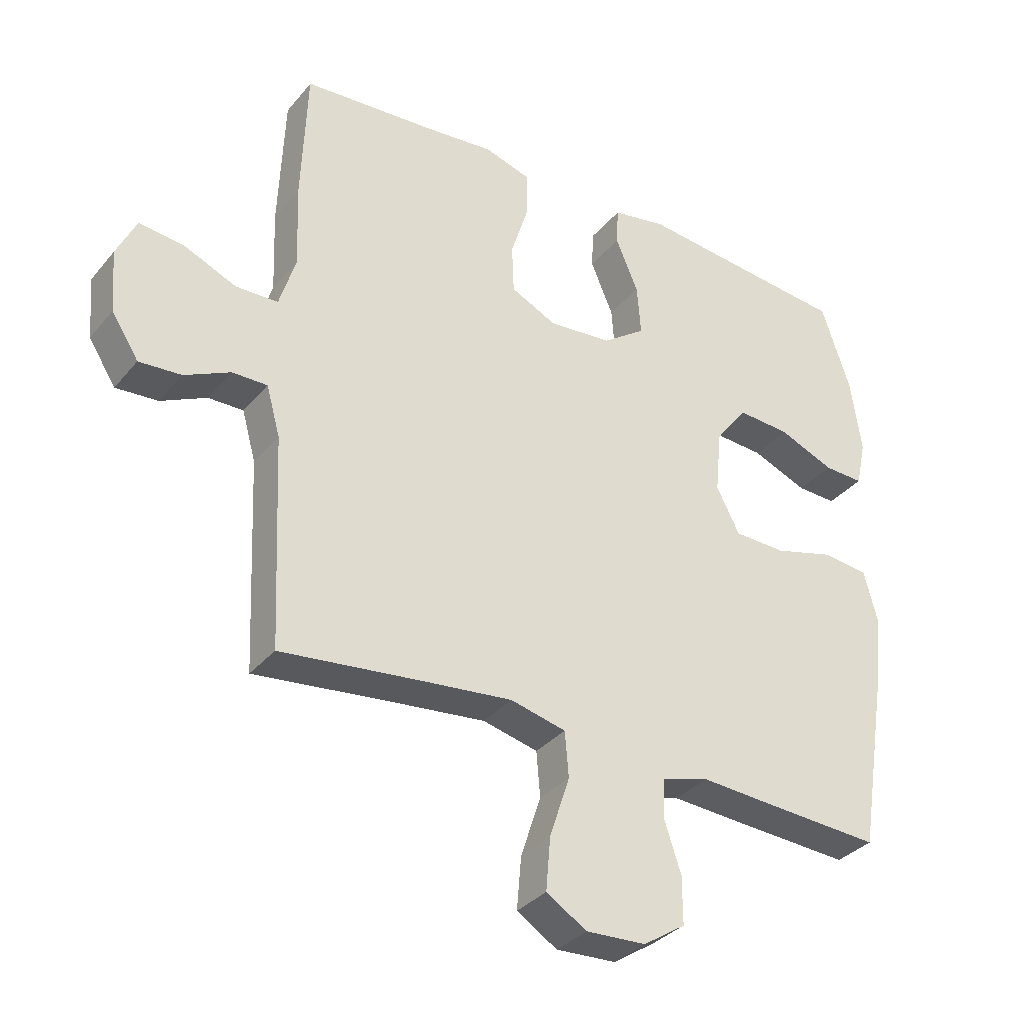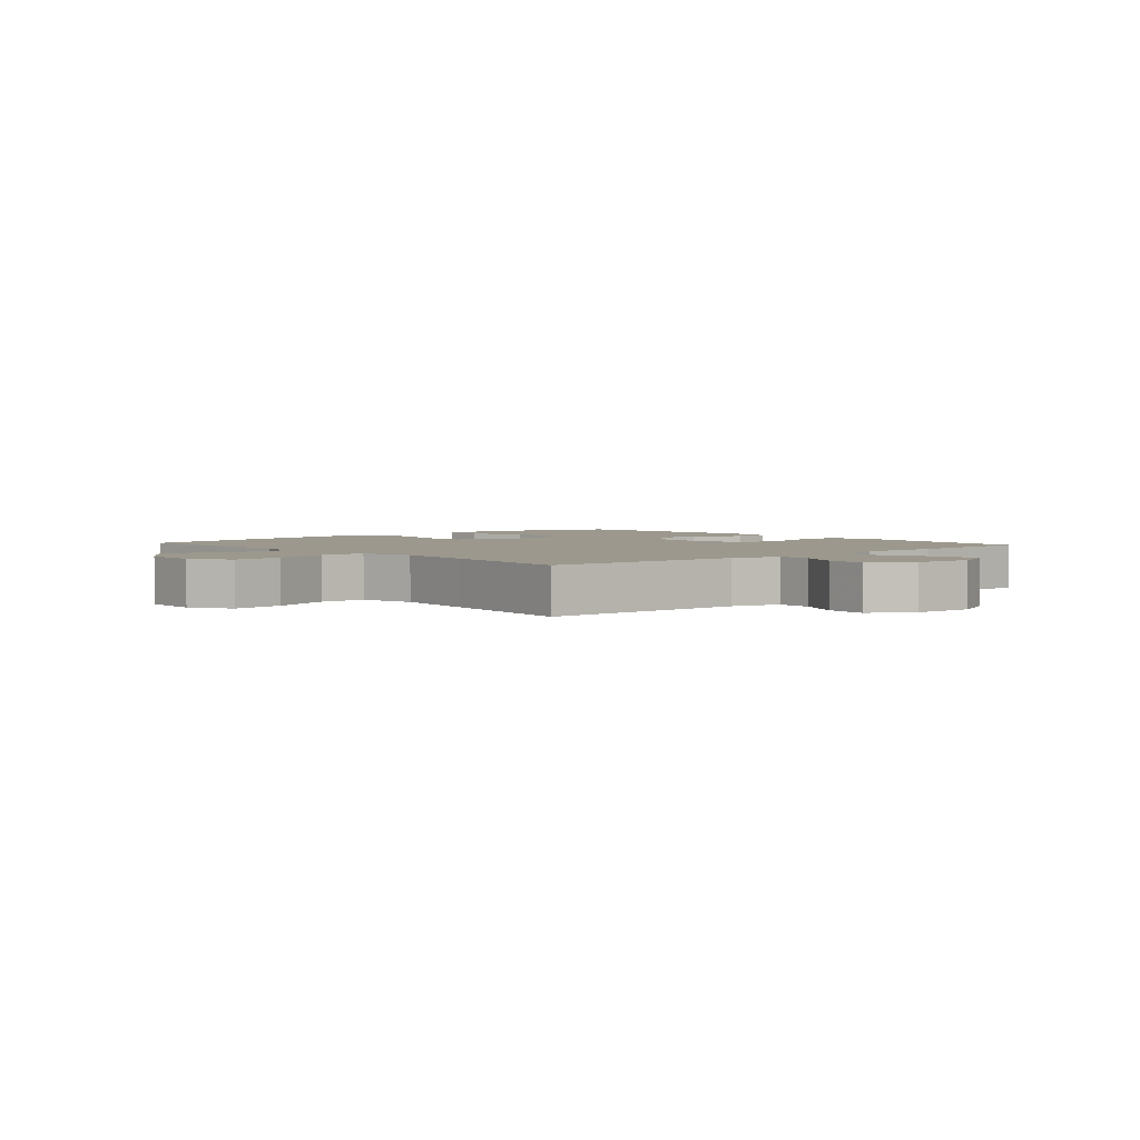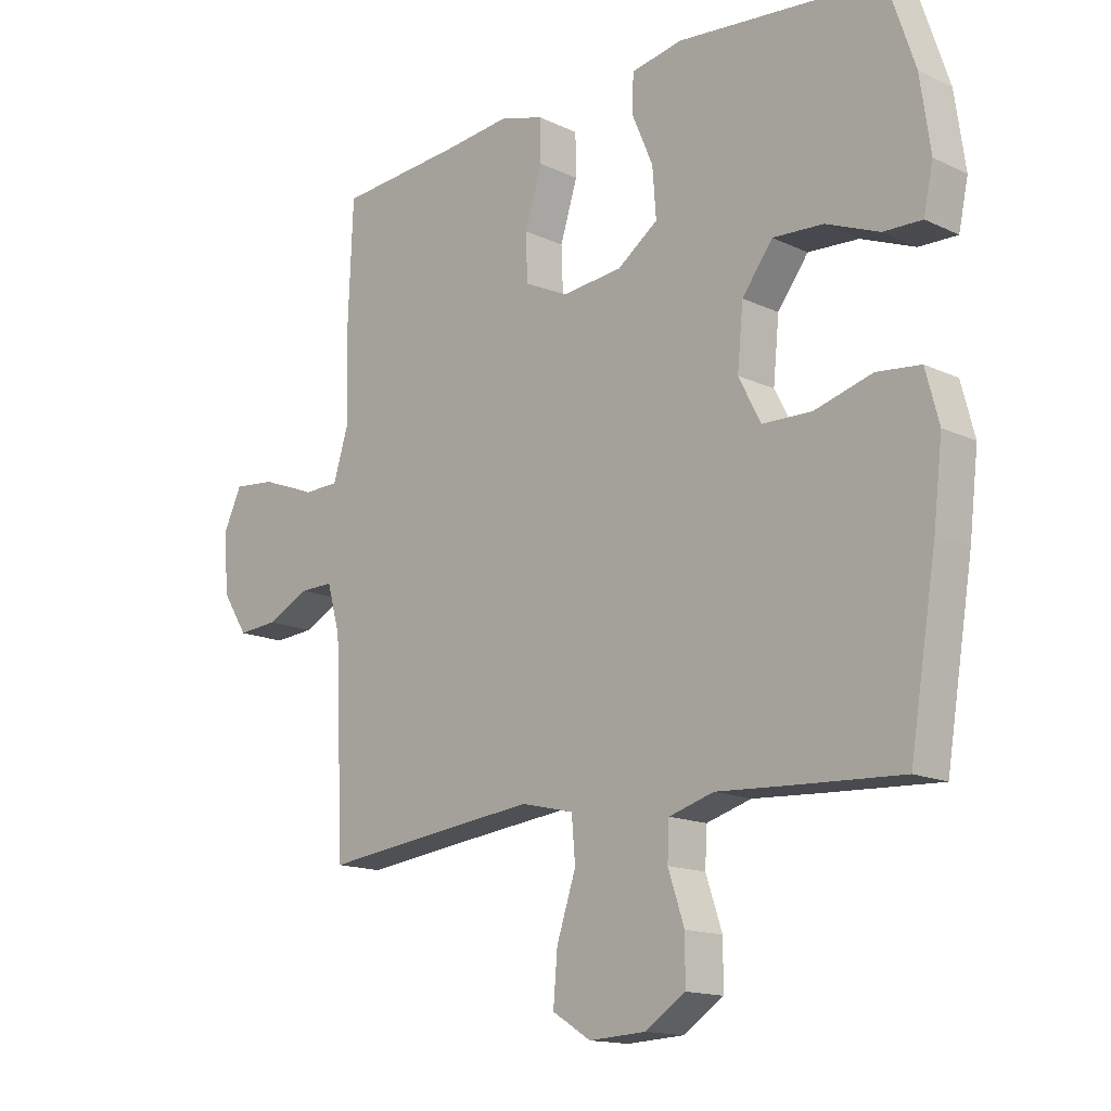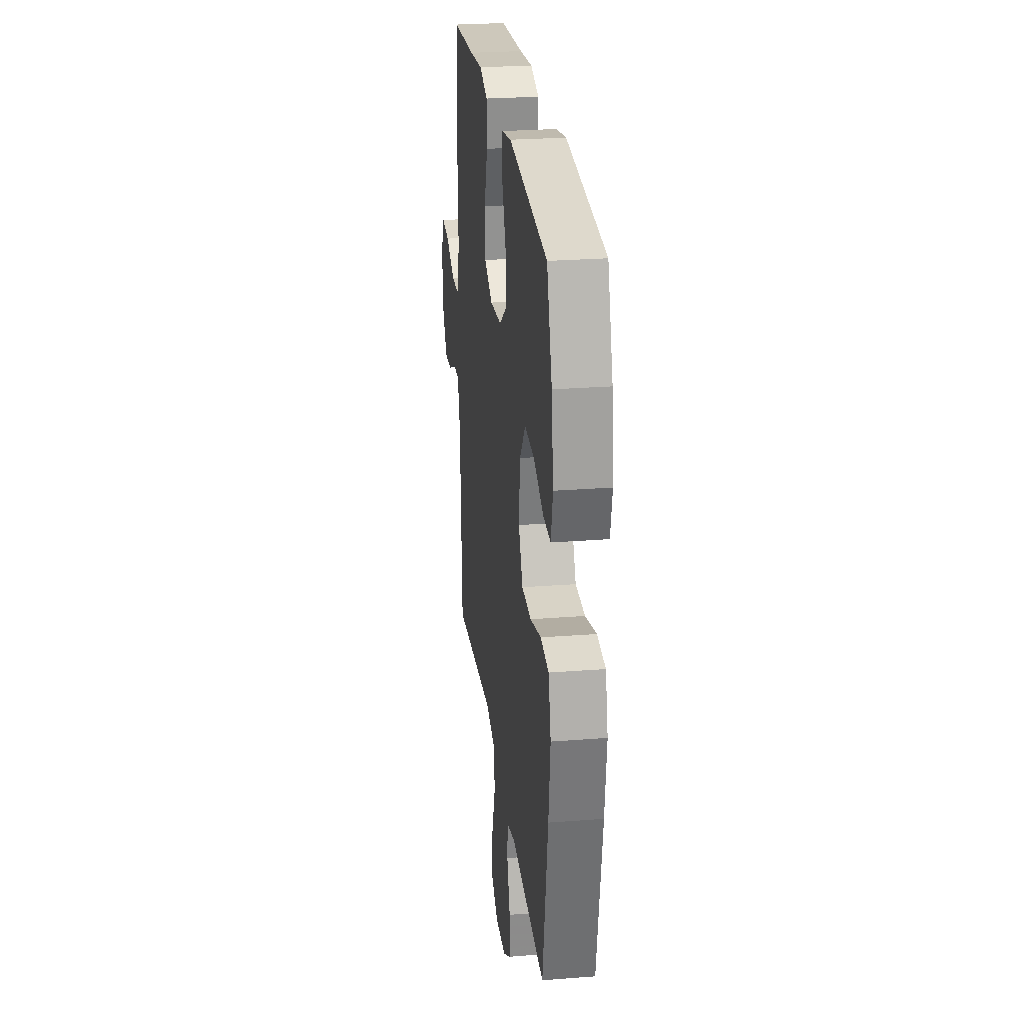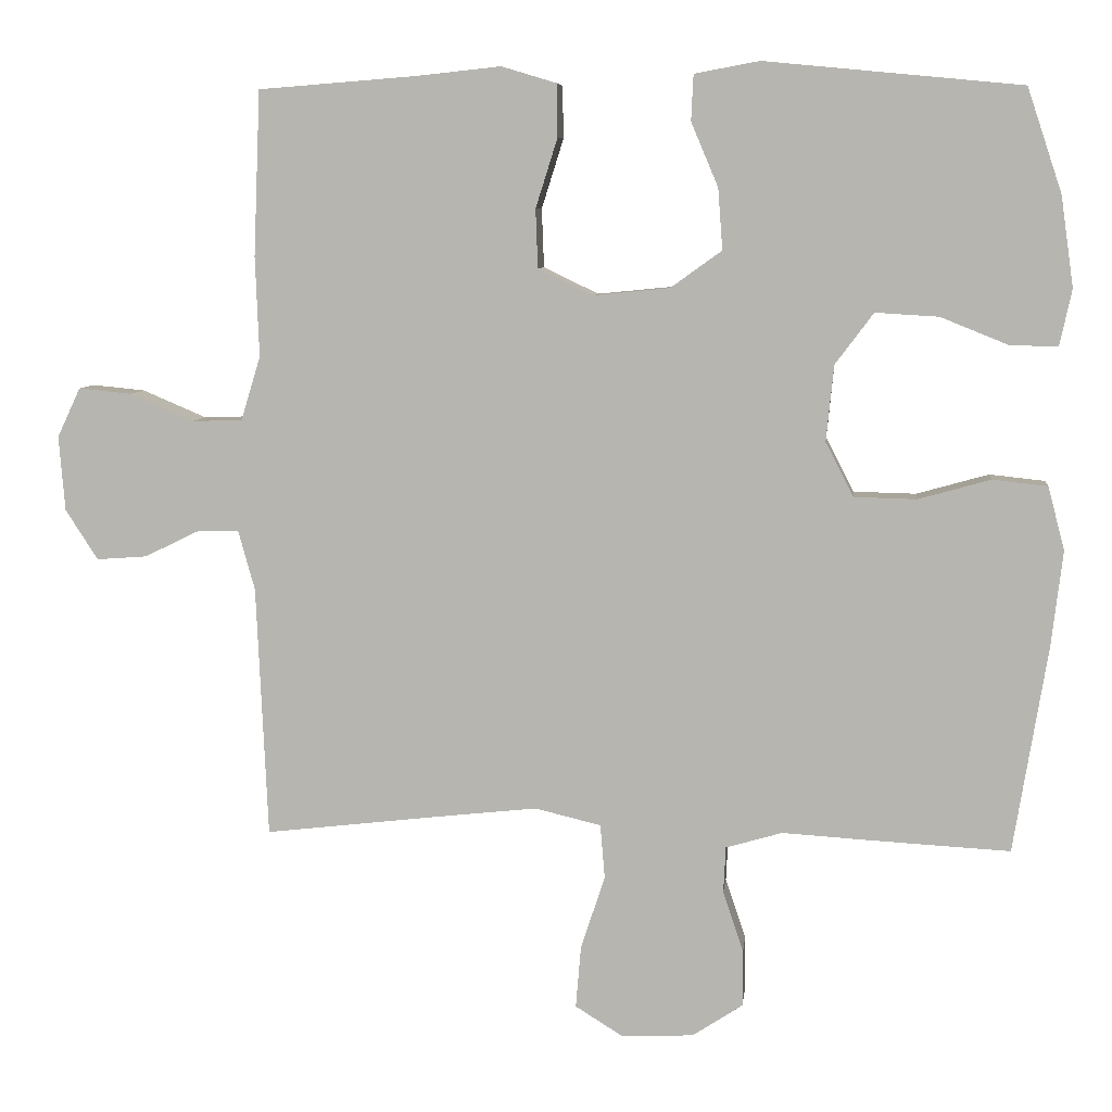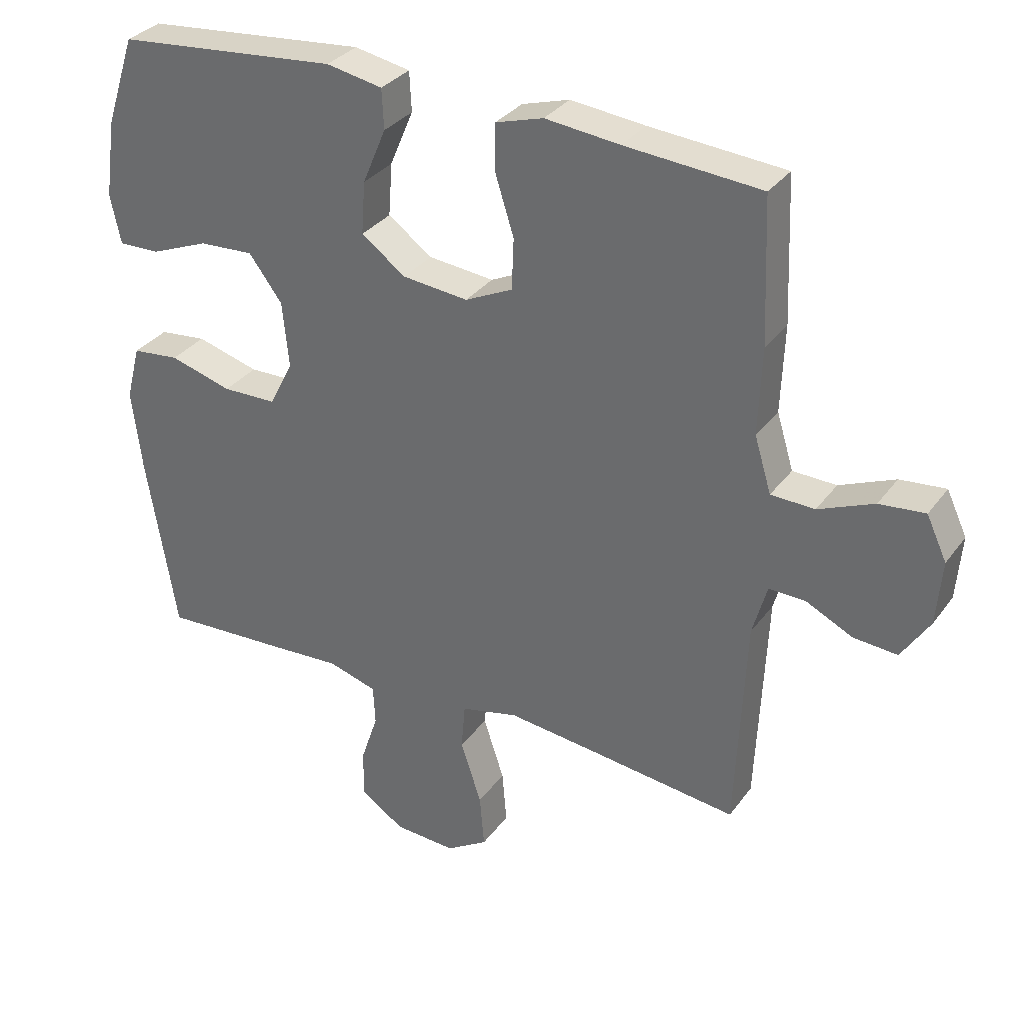
<metadata>
{"format":"obj","ext":"obj","renderer":"f3d","projection":"perspective","resolution":1024,"background":"white","views":[{"elev":-34.0,"azim":-33.5,"up":"+Z"},{"elev":3.0,"azim":-131.6,"up":"+Y"},{"elev":-15.0,"azim":44.8,"up":"+Z"},{"elev":26.4,"azim":83.0,"up":"+Z"},{"elev":7.3,"azim":6.4,"up":"+Z"},{"elev":32.5,"azim":-149.7,"up":"+Z"}]}
</metadata>
<code>
v 0.5 0.07 -0.5
v 0.313 0.07 -0.49
v 0.198 0.07 -0.483
v 0.123 0.07 -0.505
v 0.12 0.07 -0.566
v 0.147 0.07 -0.647
v 0.147 0.07 -0.722
v 0.08 0.07 -0.766
v -0.015 0.07 -0.771
v -0.079 0.07 -0.731
v -0.072 0.07 -0.648
v -0.04 0.07 -0.551
v -0.046 0.07 -0.479
v -0.134 0.07 -0.458
v -0.27 0.07 -0.473
v -0.5 0.07 -0.5
v -0.515 0.07 -0.166
v -0.537 0.07 -0.087
v -0.593 0.07 -0.088
v -0.665 0.07 -0.123
v -0.732 0.07 -0.128
v -0.775 0.07 -0.061
v -0.783 0.07 0.038
v -0.752 0.07 0.104
v -0.682 0.07 0.097
v -0.597 0.07 0.061
v -0.53 0.07 0.063
v -0.504 0.07 0.148
v -0.509 0.07 0.281
v -0.5 0.07 0.5
v -0.292 0.07 0.516
v -0.178 0.07 0.528
v -0.105 0.07 0.506
v -0.104 0.07 0.436
v -0.133 0.07 0.344
v -0.13 0.07 0.266
v -0.057 0.07 0.231
v 0.044 0.07 0.241
v 0.112 0.07 0.29
v 0.106 0.07 0.371
v 0.07 0.07 0.456
v 0.073 0.07 0.517
v 0.159 0.07 0.533
v 0.5 0.07 0.5
v 0.546 0.07 0.362
v 0.563 0.07 0.242
v 0.547 0.07 0.167
v 0.483 0.07 0.169
v 0.394 0.07 0.205
v 0.31 0.07 0.21
v 0.259 0.07 0.142
v 0.249 0.07 0.041
v 0.286 0.07 -0.031
v 0.369 0.07 -0.033
v 0.465 0.07 -0.006
v 0.538 0.07 -0.014
v 0.56 0.07 -0.098
v 0.545 0.07 -0.225
v 0.5 0 -0.5
v 0.313 0 -0.49
v 0.198 0 -0.483
v 0.123 0 -0.505
v 0.12 0 -0.566
v 0.147 0 -0.647
v 0.147 0 -0.722
v 0.08 0 -0.766
v -0.015 0 -0.771
v -0.079 0 -0.731
v -0.072 0 -0.648
v -0.04 0 -0.551
v -0.046 0 -0.479
v -0.134 0 -0.458
v -0.27 0 -0.473
v -0.5 0 -0.5
v -0.515 0 -0.166
v -0.537 0 -0.087
v -0.593 0 -0.088
v -0.665 0 -0.123
v -0.732 0 -0.128
v -0.775 0 -0.061
v -0.783 0 0.038
v -0.752 0 0.104
v -0.682 0 0.097
v -0.597 0 0.061
v -0.53 0 0.063
v -0.504 0 0.148
v -0.509 0 0.281
v -0.5 0 0.5
v -0.292 0 0.516
v -0.178 0 0.528
v -0.105 0 0.506
v -0.104 0 0.436
v -0.133 0 0.344
v -0.13 0 0.266
v -0.057 0 0.231
v 0.044 0 0.241
v 0.112 0 0.29
v 0.106 0 0.371
v 0.07 0 0.456
v 0.073 0 0.517
v 0.159 0 0.533
v 0.5 0 0.5
v 0.546 0 0.362
v 0.563 0 0.242
v 0.547 0 0.167
v 0.483 0 0.169
v 0.394 0 0.205
v 0.31 0 0.21
v 0.259 0 0.142
v 0.249 0 0.041
v 0.286 0 -0.031
v 0.369 0 -0.033
v 0.465 0 -0.006
v 0.538 0 -0.014
v 0.56 0 -0.098
v 0.545 0 -0.225
f 1 2 3
f 58 1 3
f 57 58 3
f 56 57 3
f 55 56 3
f 54 55 3
f 53 54 3 4
f 52 53 4
f 51 52 4
f 47 48 49
f 46 47 49
f 45 46 49
f 44 45 49
f 43 44 49
f 42 43 49
f 41 42 49
f 40 41 49
f 39 40 49 50
f 38 39 50 51
f 33 34 35
f 32 33 35
f 31 32 35
f 31 35 36
f 30 31 36
f 29 30 36
f 28 29 36
f 27 28 36 37
f 24 25 26
f 23 24 26
f 22 23 26
f 21 22 26
f 20 21 26
f 19 20 26
f 18 19 26 27
f 38 51 4
f 37 38 4
f 27 37 4
f 18 27 4
f 17 18 4
f 10 11 12
f 9 10 12
f 8 9 12
f 7 8 12
f 6 7 12
f 5 6 12
f 5 12 13
f 4 5 13
f 17 4 13 14
f 15 16 17
f 14 15 17
f 61 60 59
f 61 59 116
f 61 116 115
f 61 115 114
f 61 114 113
f 61 113 112
f 62 61 112 111
f 62 111 110
f 62 110 109
f 107 106 105
f 107 105 104
f 107 104 103
f 107 103 102
f 107 102 101
f 107 101 100
f 107 100 99
f 107 99 98
f 108 107 98 97
f 109 108 97 96
f 93 92 91
f 93 91 90
f 93 90 89
f 94 93 89
f 94 89 88
f 94 88 87
f 94 87 86
f 95 94 86 85
f 84 83 82
f 84 82 81
f 84 81 80
f 84 80 79
f 84 79 78
f 84 78 77
f 85 84 77 76
f 62 109 96
f 62 96 95
f 62 95 85
f 62 85 76
f 62 76 75
f 70 69 68
f 70 68 67
f 70 67 66
f 70 66 65
f 70 65 64
f 70 64 63
f 71 70 63
f 71 63 62
f 72 71 62 75
f 75 74 73
f 75 73 72
f 1 59 60 2
f 2 60 61 3
f 3 61 62 4
f 4 62 63 5
f 5 63 64 6
f 6 64 65 7
f 7 65 66 8
f 8 66 67 9
f 9 67 68 10
f 10 68 69 11
f 11 69 70 12
f 12 70 71 13
f 13 71 72 14
f 14 72 73 15
f 15 73 74 16
f 16 74 75 17
f 17 75 76 18
f 18 76 77 19
f 19 77 78 20
f 20 78 79 21
f 21 79 80 22
f 22 80 81 23
f 23 81 82 24
f 24 82 83 25
f 25 83 84 26
f 26 84 85 27
f 27 85 86 28
f 28 86 87 29
f 29 87 88 30
f 30 88 89 31
f 31 89 90 32
f 32 90 91 33
f 33 91 92 34
f 34 92 93 35
f 35 93 94 36
f 36 94 95 37
f 37 95 96 38
f 38 96 97 39
f 39 97 98 40
f 40 98 99 41
f 41 99 100 42
f 42 100 101 43
f 43 101 102 44
f 44 102 103 45
f 45 103 104 46
f 46 104 105 47
f 47 105 106 48
f 48 106 107 49
f 49 107 108 50
f 50 108 109 51
f 51 109 110 52
f 52 110 111 53
f 53 111 112 54
f 54 112 113 55
f 55 113 114 56
f 56 114 115 57
f 57 115 116 58
f 58 116 59 1

</code>
